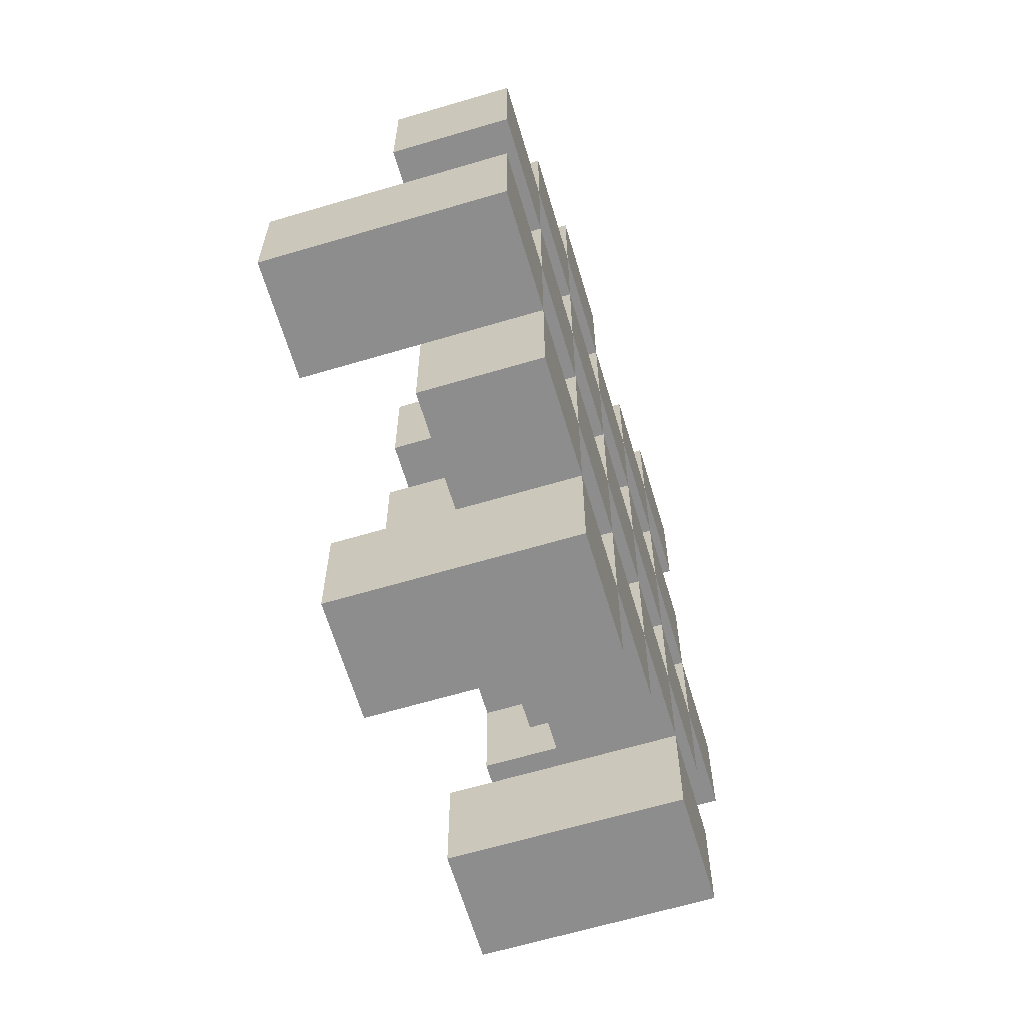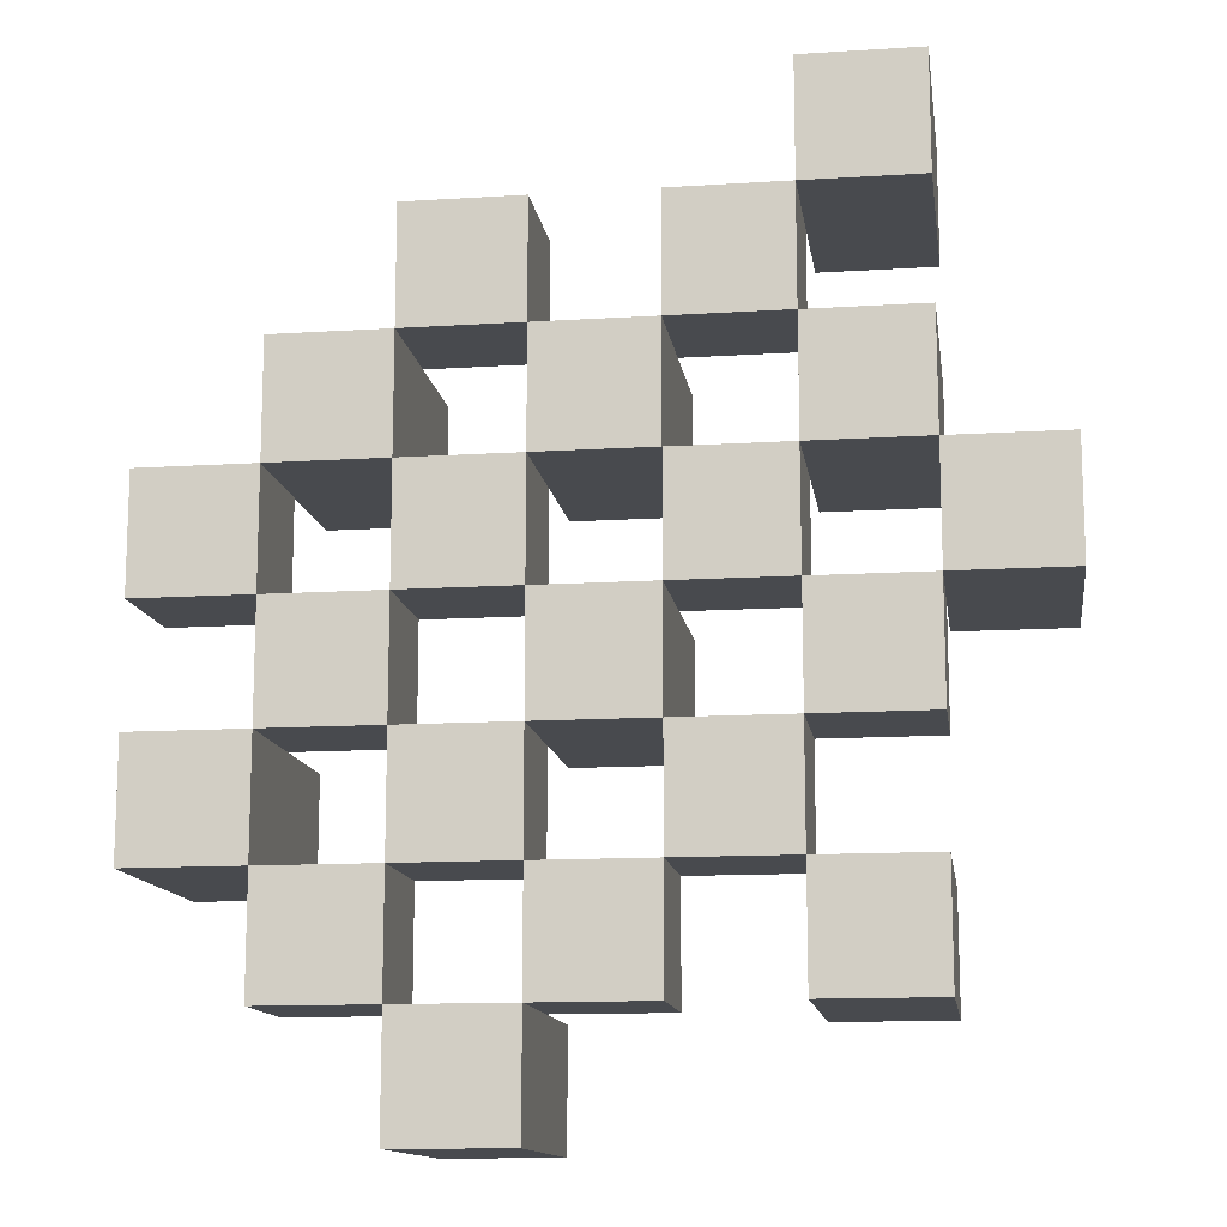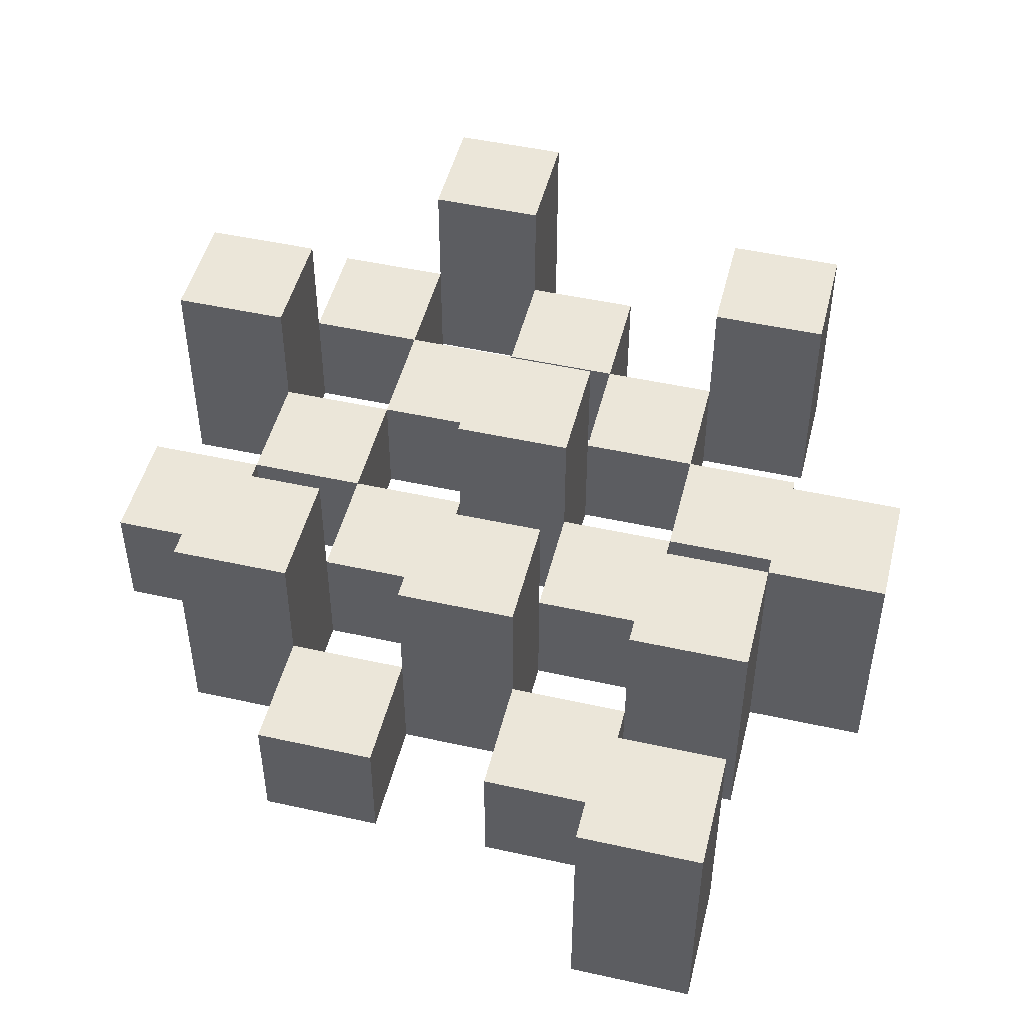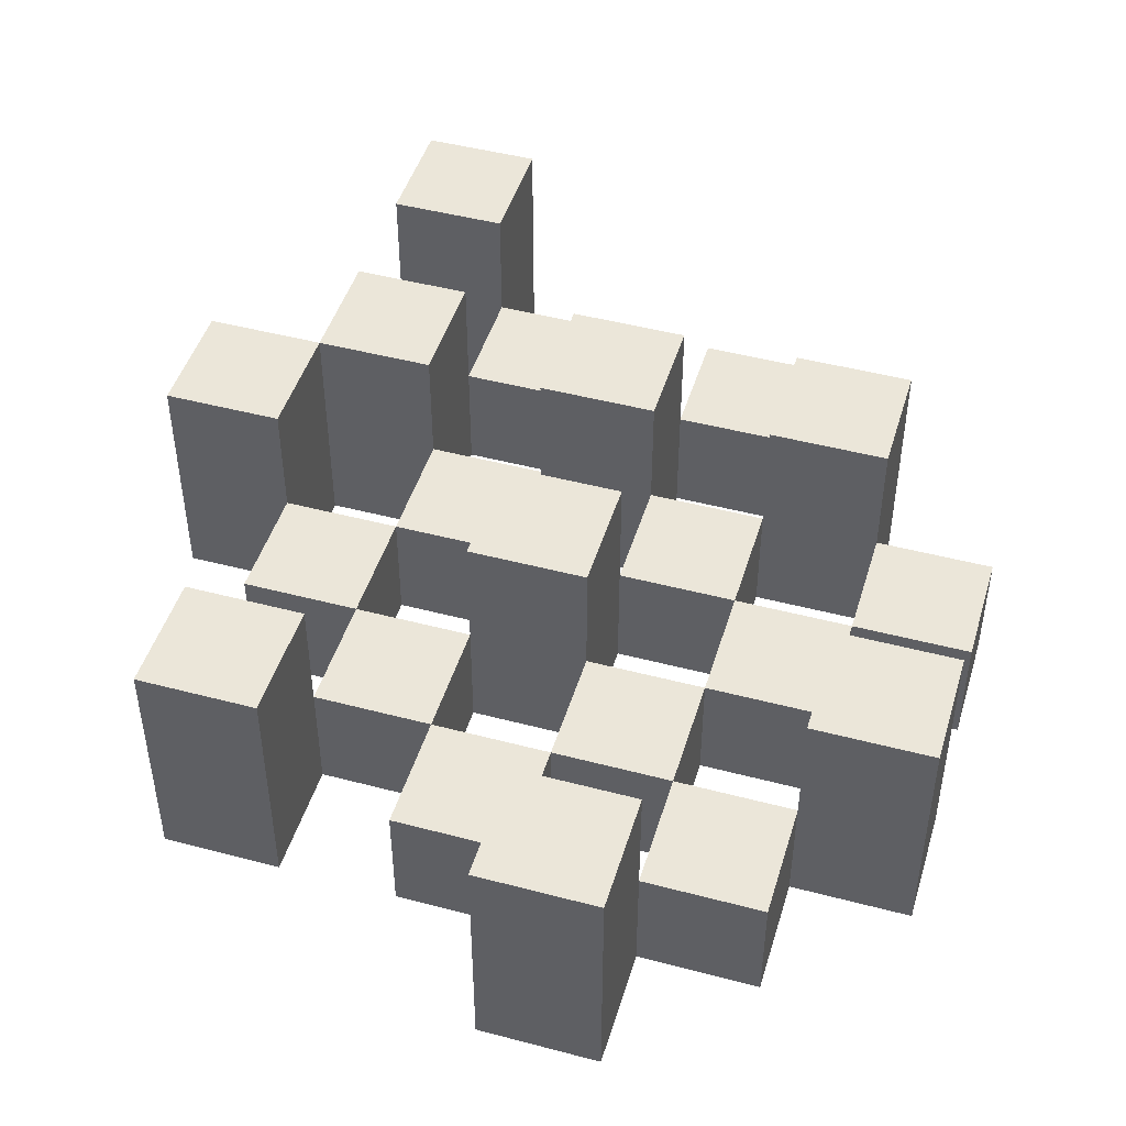
<metadata>
{"format":"obj","ext":"obj","renderer":"f3d","projection":"perspective","resolution":1024,"background":"white","views":[{"elev":-64.7,"azim":-73.4,"up":"+Z"},{"elev":-13.0,"azim":8.2,"up":"+Z"},{"elev":48.5,"azim":13.9,"up":"+Y"},{"elev":46.7,"azim":-163.3,"up":"+Y"}]}
</metadata>
<code>
o
v 23.9 0.9 4.4
v 24 0.9 4.4
v 23.9 1.1 4.4
v 24 1.1 4.4
v 23.8 0.9 4.5
v 23.9 0.9 4.5
v 24 0.9 4.5
v 24.1 0.9 4.5
v 24.2 0.9 4.5
v 24.3 0.9 4.5
v 23.8 1 4.5
v 23.9 1 4.5
v 24 1 4.5
v 24.1 1 4.5
v 24.2 1.1 4.5
v 24.3 1.1 4.5
v 23.7 0.9 4.6
v 23.8 0.9 4.6
v 23.9 0.9 4.6
v 24 0.9 4.6
v 24.1 0.9 4.6
v 24.2 0.9 4.6
v 23.8 1 4.6
v 23.9 1 4.6
v 24 1 4.6
v 24.1 1 4.6
v 24.2 1 4.6
v 23.7 1.1 4.6
v 23.8 1.1 4.6
v 23.8 0.9 4.7
v 23.9 0.9 4.7
v 24 0.9 4.7
v 24.1 0.9 4.7
v 24.2 0.9 4.7
v 24.3 0.9 4.7
v 23.8 1 4.7
v 23.9 1 4.7
v 24 1 4.7
v 24.1 1 4.7
v 24.2 1 4.7
v 24.3 1 4.7
v 24 1.1 4.7
v 24.1 1.1 4.7
v 23.7 0.9 4.8
v 23.8 0.9 4.8
v 23.9 0.9 4.8
v 24 0.9 4.8
v 24.1 0.9 4.8
v 24.2 0.9 4.8
v 24.3 0.9 4.8
v 24.4 0.9 4.8
v 23.7 1 4.8
v 23.8 1 4.8
v 23.9 1 4.8
v 24 1 4.8
v 24.1 1 4.8
v 24.2 1 4.8
v 24.3 1 4.8
v 24.3 1.1 4.8
v 24.4 1.1 4.8
v 23.8 0.9 4.9
v 23.9 0.9 4.9
v 24 0.9 4.9
v 24.1 0.9 4.9
v 24.2 0.9 4.9
v 24.3 0.9 4.9
v 23.8 1 4.9
v 23.9 1 4.9
v 24 1 4.9
v 24.1 1 4.9
v 24.2 1 4.9
v 23.8 1.1 4.9
v 23.9 1.1 4.9
v 24 1.1 4.9
v 24.1 1.1 4.9
v 24.2 1.1 4.9
v 24.3 1.1 4.9
v 23.9 0.9 5
v 24 0.9 5
v 24.1 0.9 5
v 24.2 0.9 5
v 23.9 1 5
v 24 1 5
v 24.1 1 5
v 24.2 1 5
v 24.2 0.9 5.1
v 24.3 0.9 5.1
v 24.2 1 5.1
v 24.2 1.1 5.1
v 24.3 1.1 5.1
v 23.9 0.9 4.5
v 24 0.9 4.5
v 23.9 1 4.5
v 24 1 4.5
v 23.9 1.1 4.5
v 24 1.1 4.5
v 23.8 0.9 4.6
v 23.9 0.9 4.6
v 24 0.9 4.6
v 24.1 0.9 4.6
v 24.2 0.9 4.6
v 24.3 0.9 4.6
v 23.8 1 4.6
v 23.9 1 4.6
v 24 1 4.6
v 24.1 1 4.6
v 24.2 1 4.6
v 24.2 1.1 4.6
v 24.3 1.1 4.6
v 23.7 0.9 4.7
v 23.8 0.9 4.7
v 23.9 0.9 4.7
v 24 0.9 4.7
v 24.1 0.9 4.7
v 24.2 0.9 4.7
v 23.8 1 4.7
v 23.9 1 4.7
v 24 1 4.7
v 24.1 1 4.7
v 24.2 1 4.7
v 23.7 1.1 4.7
v 23.8 1.1 4.7
v 23.8 0.9 4.8
v 23.9 0.9 4.8
v 24 0.9 4.8
v 24.1 0.9 4.8
v 24.2 0.9 4.8
v 24.3 0.9 4.8
v 23.8 1 4.8
v 23.9 1 4.8
v 24 1 4.8
v 24.1 1 4.8
v 24.2 1 4.8
v 24.3 1 4.8
v 24 1.1 4.8
v 24.1 1.1 4.8
v 23.7 0.9 4.9
v 23.8 0.9 4.9
v 23.9 0.9 4.9
v 24 0.9 4.9
v 24.1 0.9 4.9
v 24.2 0.9 4.9
v 24.3 0.9 4.9
v 24.4 0.9 4.9
v 23.7 1 4.9
v 23.8 1 4.9
v 23.9 1 4.9
v 24 1 4.9
v 24.1 1 4.9
v 24.2 1 4.9
v 24.3 1.1 4.9
v 24.4 1.1 4.9
v 23.8 0.9 5
v 23.9 0.9 5
v 24 0.9 5
v 24.1 0.9 5
v 24.2 0.9 5
v 24.3 0.9 5
v 23.9 1 5
v 24 1 5
v 24.1 1 5
v 24.2 1 5
v 23.8 1.1 5
v 23.9 1.1 5
v 24 1.1 5
v 24.1 1.1 5
v 24.2 1.1 5
v 24.3 1.1 5
v 23.9 0.9 5.1
v 24 0.9 5.1
v 24.1 0.9 5.1
v 24.2 0.9 5.1
v 23.9 1 5.1
v 24 1 5.1
v 24.1 1 5.1
v 24.2 1 5.1
v 24.2 0.9 5.2
v 24.3 0.9 5.2
v 24.2 1.1 5.2
v 24.3 1.1 5.2
v 23.7 0.9 4.6
v 23.7 1.1 4.6
v 23.7 0.9 4.7
v 23.7 1.1 4.7
v 23.7 0.9 4.8
v 23.7 1 4.8
v 23.7 0.9 4.9
v 23.7 1 4.9
v 23.8 0.9 4.5
v 23.8 1 4.5
v 23.8 0.9 4.6
v 23.8 1 4.6
v 23.8 0.9 4.7
v 23.8 1 4.7
v 23.8 0.9 4.8
v 23.8 1 4.8
v 23.8 0.9 4.9
v 23.8 1 4.9
v 23.8 1.1 4.9
v 23.8 0.9 5
v 23.8 1.1 5
v 23.9 0.9 4.4
v 23.9 1.1 4.4
v 23.9 0.9 4.5
v 23.9 1 4.5
v 23.9 1.1 4.5
v 23.9 0.9 4.6
v 23.9 1 4.6
v 23.9 0.9 4.7
v 23.9 1 4.7
v 23.9 0.9 4.8
v 23.9 1 4.8
v 23.9 0.9 4.9
v 23.9 1 4.9
v 23.9 0.9 5
v 23.9 1 5
v 23.9 0.9 5.1
v 23.9 1 5.1
v 24 0.9 4.5
v 24 1 4.5
v 24 0.9 4.6
v 24 1 4.6
v 24 0.9 4.7
v 24 1 4.7
v 24 1.1 4.7
v 24 0.9 4.8
v 24 1 4.8
v 24 1.1 4.8
v 24 0.9 4.9
v 24 1 4.9
v 24 1.1 4.9
v 24 0.9 5
v 24 1 5
v 24 1.1 5
v 24.1 0.9 4.6
v 24.1 1 4.6
v 24.1 0.9 4.7
v 24.1 1 4.7
v 24.1 0.9 4.8
v 24.1 1 4.8
v 24.1 0.9 4.9
v 24.1 1 4.9
v 24.1 0.9 5
v 24.1 1 5
v 24.1 0.9 5.1
v 24.1 1 5.1
v 24.2 0.9 4.5
v 24.2 1.1 4.5
v 24.2 0.9 4.6
v 24.2 1 4.6
v 24.2 1.1 4.6
v 24.2 0.9 4.7
v 24.2 1 4.7
v 24.2 0.9 4.8
v 24.2 1 4.8
v 24.2 0.9 4.9
v 24.2 1 4.9
v 24.2 1.1 4.9
v 24.2 0.9 5
v 24.2 1 5
v 24.2 1.1 5
v 24.2 0.9 5.1
v 24.2 1 5.1
v 24.2 1.1 5.1
v 24.2 0.9 5.2
v 24.2 1.1 5.2
v 24.3 0.9 4.8
v 24.3 1 4.8
v 24.3 1.1 4.8
v 24.3 0.9 4.9
v 24.3 1.1 4.9
v 23.8 0.9 4.6
v 23.8 1 4.6
v 23.8 1.1 4.6
v 23.8 0.9 4.7
v 23.8 1 4.7
v 23.8 1.1 4.7
v 23.8 0.9 4.8
v 23.8 1 4.8
v 23.8 0.9 4.9
v 23.8 1 4.9
v 23.9 0.9 4.5
v 23.9 1 4.5
v 23.9 0.9 4.6
v 23.9 1 4.6
v 23.9 0.9 4.7
v 23.9 1 4.7
v 23.9 0.9 4.8
v 23.9 1 4.8
v 23.9 0.9 4.9
v 23.9 1 4.9
v 23.9 1.1 4.9
v 23.9 0.9 5
v 23.9 1 5
v 23.9 1.1 5
v 24 0.9 4.4
v 24 1.1 4.4
v 24 0.9 4.5
v 24 1 4.5
v 24 1.1 4.5
v 24 0.9 4.6
v 24 1 4.6
v 24 0.9 4.7
v 24 1 4.7
v 24 0.9 4.8
v 24 1 4.8
v 24 0.9 4.9
v 24 1 4.9
v 24 0.9 5
v 24 1 5
v 24 0.9 5.1
v 24 1 5.1
v 24.1 0.9 4.5
v 24.1 1 4.5
v 24.1 0.9 4.6
v 24.1 1 4.6
v 24.1 0.9 4.7
v 24.1 1 4.7
v 24.1 1.1 4.7
v 24.1 0.9 4.8
v 24.1 1 4.8
v 24.1 1.1 4.8
v 24.1 0.9 4.9
v 24.1 1 4.9
v 24.1 1.1 4.9
v 24.1 0.9 5
v 24.1 1 5
v 24.1 1.1 5
v 24.2 0.9 4.6
v 24.2 1 4.6
v 24.2 0.9 4.7
v 24.2 1 4.7
v 24.2 0.9 4.8
v 24.2 1 4.8
v 24.2 0.9 4.9
v 24.2 1 4.9
v 24.2 0.9 5
v 24.2 1 5
v 24.2 0.9 5.1
v 24.2 1 5.1
v 24.3 0.9 4.5
v 24.3 1.1 4.5
v 24.3 0.9 4.6
v 24.3 1.1 4.6
v 24.3 0.9 4.7
v 24.3 1 4.7
v 24.3 0.9 4.8
v 24.3 1 4.8
v 24.3 0.9 4.9
v 24.3 1.1 4.9
v 24.3 0.9 5
v 24.3 1.1 5
v 24.3 0.9 5.1
v 24.3 1.1 5.1
v 24.3 0.9 5.2
v 24.3 1.1 5.2
v 24.4 0.9 4.8
v 24.4 1.1 4.8
v 24.4 0.9 4.9
v 24.4 1.1 4.9
v 23.7 0.9 4.6
v 23.7 0.9 4.7
v 23.7 0.9 4.8
v 23.7 0.9 4.9
v 23.8 0.9 4.5
v 23.8 0.9 4.6
v 23.8 0.9 4.7
v 23.8 0.9 4.8
v 23.8 0.9 4.9
v 23.8 0.9 5
v 23.9 0.9 4.4
v 23.9 0.9 4.5
v 23.9 0.9 4.6
v 23.9 0.9 4.7
v 23.9 0.9 4.8
v 23.9 0.9 4.9
v 23.9 0.9 5
v 23.9 0.9 5.1
v 24 0.9 4.4
v 24 0.9 4.5
v 24 0.9 4.6
v 24 0.9 4.7
v 24 0.9 4.8
v 24 0.9 4.9
v 24 0.9 5
v 24 0.9 5.1
v 24.1 0.9 4.5
v 24.1 0.9 4.6
v 24.1 0.9 4.7
v 24.1 0.9 4.8
v 24.1 0.9 4.9
v 24.1 0.9 5
v 24.1 0.9 5.1
v 24.2 0.9 4.5
v 24.2 0.9 4.6
v 24.2 0.9 4.7
v 24.2 0.9 4.8
v 24.2 0.9 4.9
v 24.2 0.9 5
v 24.2 0.9 5.1
v 24.2 0.9 5.2
v 24.3 0.9 4.5
v 24.3 0.9 4.6
v 24.3 0.9 4.7
v 24.3 0.9 4.8
v 24.3 0.9 4.9
v 24.3 0.9 5
v 24.3 0.9 5.1
v 24.3 0.9 5.2
v 24.4 0.9 4.8
v 24.4 0.9 4.9
v 23.7 1 4.8
v 23.7 1 4.9
v 23.8 1 4.5
v 23.8 1 4.6
v 23.8 1 4.7
v 23.8 1 4.8
v 23.8 1 4.9
v 23.9 1 4.5
v 23.9 1 4.6
v 23.9 1 4.7
v 23.9 1 4.8
v 23.9 1 4.9
v 23.9 1 5
v 23.9 1 5.1
v 24 1 4.5
v 24 1 4.6
v 24 1 4.7
v 24 1 4.8
v 24 1 4.9
v 24 1 5
v 24 1 5.1
v 24.1 1 4.5
v 24.1 1 4.6
v 24.1 1 4.7
v 24.1 1 4.8
v 24.1 1 4.9
v 24.1 1 5
v 24.1 1 5.1
v 24.2 1 4.6
v 24.2 1 4.7
v 24.2 1 4.8
v 24.2 1 4.9
v 24.2 1 5
v 24.2 1 5.1
v 24.3 1 4.7
v 24.3 1 4.8
v 23.7 1.1 4.6
v 23.7 1.1 4.7
v 23.8 1.1 4.6
v 23.8 1.1 4.7
v 23.8 1.1 4.9
v 23.8 1.1 5
v 23.9 1.1 4.4
v 23.9 1.1 4.5
v 23.9 1.1 4.9
v 23.9 1.1 5
v 24 1.1 4.4
v 24 1.1 4.5
v 24 1.1 4.7
v 24 1.1 4.8
v 24 1.1 4.9
v 24 1.1 5
v 24.1 1.1 4.7
v 24.1 1.1 4.8
v 24.1 1.1 4.9
v 24.1 1.1 5
v 24.2 1.1 4.5
v 24.2 1.1 4.6
v 24.2 1.1 4.9
v 24.2 1.1 5
v 24.2 1.1 5.1
v 24.2 1.1 5.2
v 24.3 1.1 4.5
v 24.3 1.1 4.6
v 24.3 1.1 4.8
v 24.3 1.1 4.9
v 24.3 1.1 5
v 24.3 1.1 5.1
v 24.3 1.1 5.2
v 24.4 1.1 4.8
v 24.4 1.1 4.9
f 3 2 1
f 4 2 3
f 11 6 5
f 12 6 11
f 13 8 7
f 14 8 13
f 15 10 9
f 16 10 15
f 23 18 17
f 24 20 19
f 25 20 24
f 26 22 21
f 27 22 26
f 28 23 17
f 29 23 28
f 36 31 30
f 37 31 36
f 38 33 32
f 39 33 38
f 40 35 34
f 41 35 40
f 42 39 38
f 43 39 42
f 52 45 44
f 53 45 52
f 54 47 46
f 55 47 54
f 56 49 48
f 57 49 56
f 58 51 50
f 59 51 58
f 60 51 59
f 67 62 61
f 68 62 67
f 69 64 63
f 70 64 69
f 71 66 65
f 72 68 67
f 73 68 72
f 74 70 69
f 75 70 74
f 76 66 71
f 77 66 76
f 82 79 78
f 83 79 82
f 84 81 80
f 85 81 84
f 88 87 86
f 89 87 88
f 90 87 89
f 91 92 93
f 93 92 94
f 93 94 95
f 95 94 96
f 97 98 103
f 103 98 104
f 99 100 105
f 105 100 106
f 101 102 107
f 107 102 108
f 108 102 109
f 110 111 116
f 112 113 117
f 117 113 118
f 114 115 119
f 119 115 120
f 110 116 121
f 121 116 122
f 123 124 129
f 129 124 130
f 125 126 131
f 131 126 132
f 127 128 133
f 133 128 134
f 131 132 135
f 135 132 136
f 137 138 145
f 145 138 146
f 139 140 147
f 147 140 148
f 141 142 149
f 149 142 150
f 143 144 151
f 151 144 152
f 153 154 159
f 155 156 160
f 160 156 161
f 157 158 162
f 153 159 163
f 163 159 164
f 160 161 165
f 165 161 166
f 162 158 167
f 167 158 168
f 169 170 173
f 173 170 174
f 171 172 175
f 175 172 176
f 177 178 179
f 179 178 180
f 183 182 181
f 184 182 183
f 187 186 185
f 188 186 187
f 191 190 189
f 192 190 191
f 195 194 193
f 196 194 195
f 200 198 197
f 200 199 198
f 201 199 200
f 204 203 202
f 205 203 204
f 206 203 205
f 209 208 207
f 210 208 209
f 213 212 211
f 214 212 213
f 217 216 215
f 218 216 217
f 221 220 219
f 222 220 221
f 226 224 223
f 226 225 224
f 227 225 226
f 228 225 227
f 232 230 229
f 232 231 230
f 233 231 232
f 234 231 233
f 237 236 235
f 238 236 237
f 241 240 239
f 242 240 241
f 245 244 243
f 246 244 245
f 249 248 247
f 250 248 249
f 251 248 250
f 254 253 252
f 255 253 254
f 259 257 256
f 259 258 257
f 260 258 259
f 261 258 260
f 265 263 262
f 265 264 263
f 266 264 265
f 270 268 267
f 270 269 268
f 271 269 270
f 272 273 275
f 273 274 275
f 275 274 276
f 276 274 277
f 278 279 280
f 280 279 281
f 282 283 284
f 284 283 285
f 286 287 288
f 288 287 289
f 290 291 293
f 291 292 293
f 293 292 294
f 294 292 295
f 296 297 298
f 298 297 299
f 299 297 300
f 301 302 303
f 303 302 304
f 305 306 307
f 307 306 308
f 309 310 311
f 311 310 312
f 313 314 315
f 315 314 316
f 317 318 320
f 318 319 320
f 320 319 321
f 321 319 322
f 323 324 326
f 324 325 326
f 326 325 327
f 327 325 328
f 329 330 331
f 331 330 332
f 333 334 335
f 335 334 336
f 337 338 339
f 339 338 340
f 341 342 343
f 343 342 344
f 345 346 347
f 347 346 348
f 349 350 351
f 351 350 352
f 353 354 355
f 355 354 356
f 357 358 359
f 359 358 360
f 366 362 361
f 367 362 366
f 368 364 363
f 369 364 368
f 372 366 365
f 373 366 372
f 374 368 367
f 375 368 374
f 376 370 369
f 377 370 376
f 379 372 371
f 380 372 379
f 381 374 373
f 382 374 381
f 383 376 375
f 384 376 383
f 385 378 377
f 386 378 385
f 387 381 380
f 388 381 387
f 389 383 382
f 390 383 389
f 391 385 384
f 392 385 391
f 395 389 388
f 396 389 395
f 397 391 390
f 398 391 397
f 399 393 392
f 400 393 399
f 402 395 394
f 403 395 402
f 404 397 396
f 405 397 404
f 406 399 398
f 407 399 406
f 408 401 400
f 409 401 408
f 410 406 405
f 411 406 410
f 412 413 417
f 417 413 418
f 414 415 419
f 419 415 420
f 416 417 421
f 421 417 422
f 420 421 427
f 427 421 428
f 422 423 429
f 429 423 430
f 424 425 431
f 431 425 432
f 426 427 433
f 433 427 434
f 434 435 440
f 440 435 441
f 436 437 442
f 442 437 443
f 438 439 444
f 444 439 445
f 441 442 446
f 446 442 447
f 448 449 450
f 450 449 451
f 452 453 456
f 456 453 457
f 454 455 458
f 458 455 459
f 460 461 464
f 464 461 465
f 462 463 466
f 466 463 467
f 468 469 474
f 474 469 475
f 470 471 477
f 477 471 478
f 472 473 479
f 479 473 480
f 476 477 481
f 481 477 482

</code>
